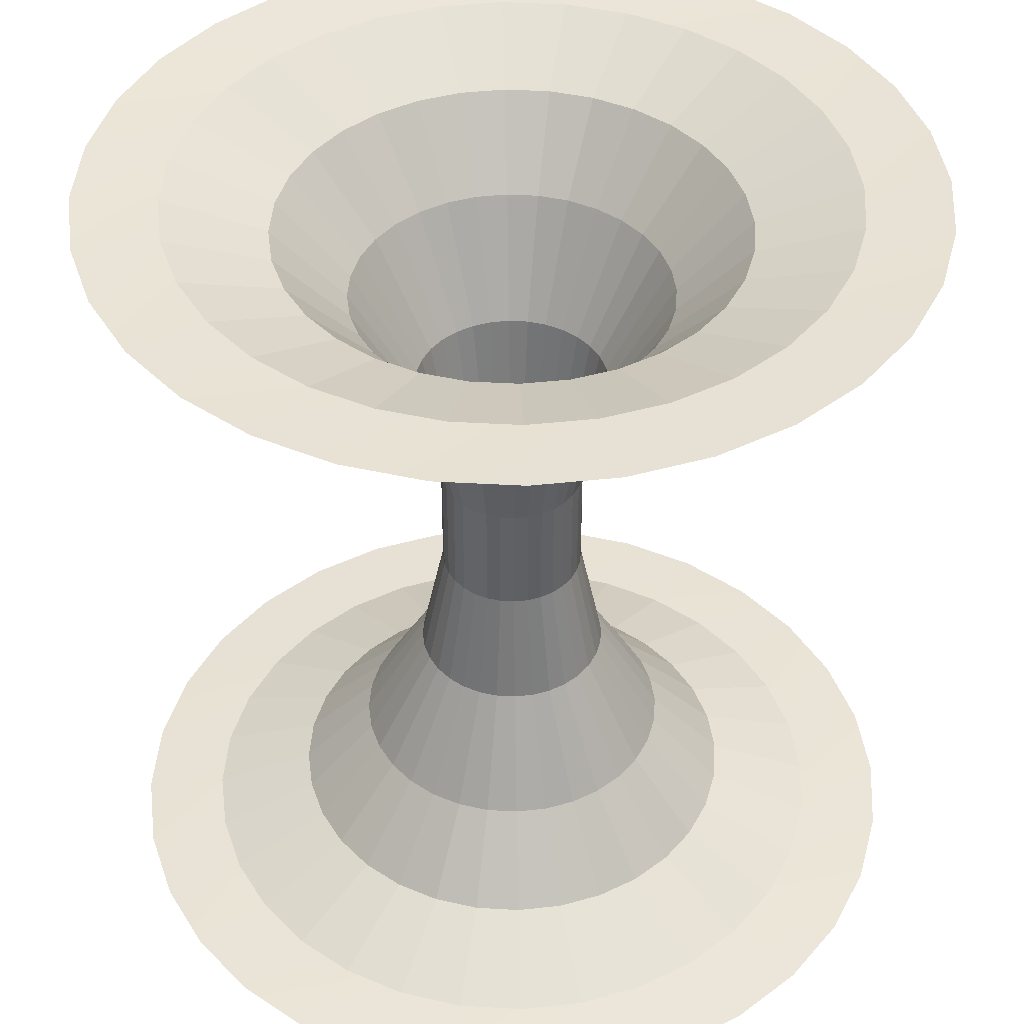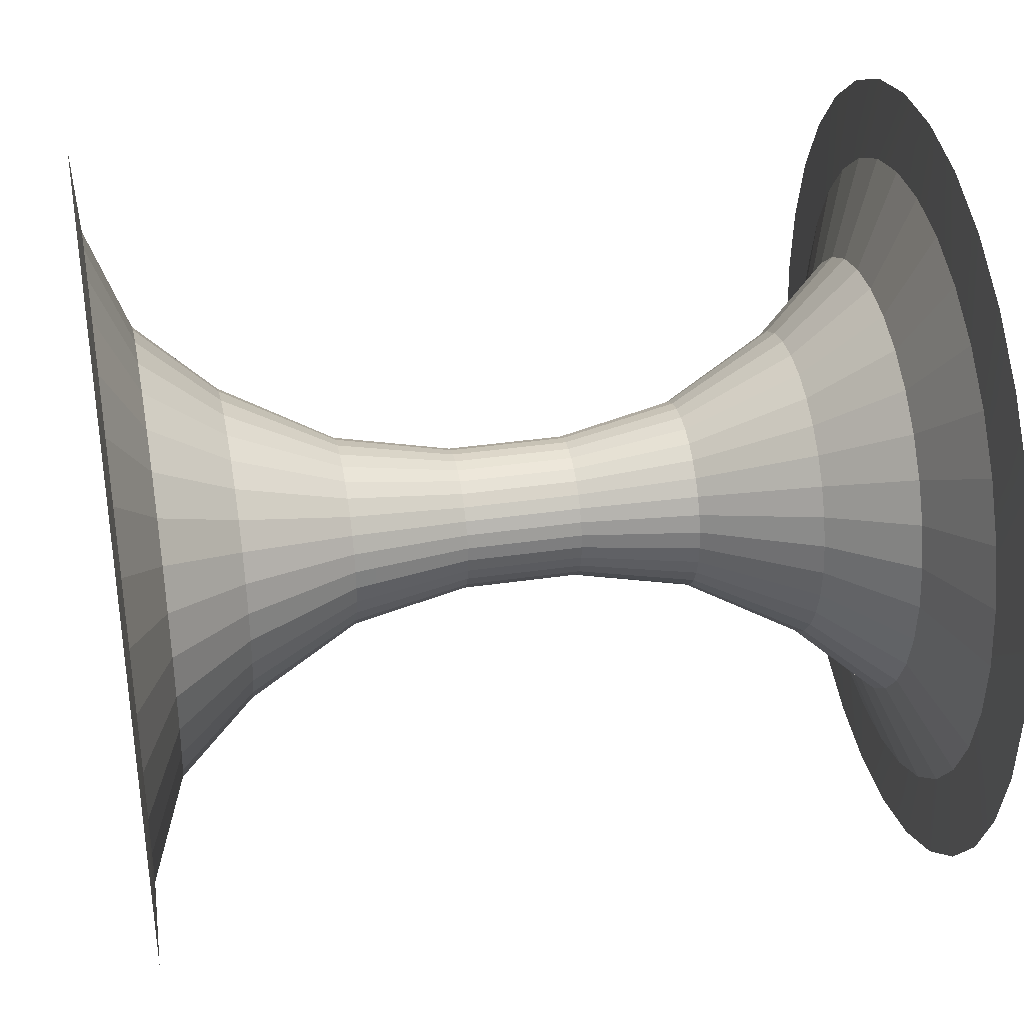
<metadata>
{"format":"obj","ext":"obj","renderer":"f3d","projection":"perspective","resolution":1024,"background":"white","views":[{"elev":42.9,"azim":54.5,"up":"+Y"},{"elev":36.7,"azim":79.3,"up":"+Z"}]}
</metadata>
<code>
o Circle
v 0.232 0.9464 0.155
v 0.2836 0.994 0.2836
v 0.3335 0.994 0.2228
v -0.2791 0.9464 0
v -0.3934 0.994 -0.07824
v -0.4011 0.994 0
v 0.2578 0.9464 0.1068
v 0.3706 0.994 0.1535
v -0.3934 0.994 0.07824
v -0.2737 0.9464 0.05444
v 0.2737 0.9464 0.05444
v 0.3934 0.994 0.07824
v -0.3706 0.994 0.1535
v -0.2578 0.9464 0.1068
v 0.2791 0.9464 0
v 0.4011 0.994 0
v -0.3335 0.994 0.2228
v -0.232 0.9464 0.155
v 0.3934 0.994 -0.07824
v 0.2737 0.9464 -0.05444
v -0.2836 0.994 0.2836
v -0.1973 0.9464 0.1973
v 0.3706 0.994 -0.1535
v 0.2578 0.9464 -0.1068
v -0.2228 0.994 0.3335
v -0.155 0.9464 0.232
v 0.3335 0.994 -0.2228
v 0.232 0.9464 -0.155
v -0.1535 0.994 0.3705
v -0.1068 0.9464 0.2578
v -0.05444 0.9464 -0.2737
v 0 0.994 -0.4011
v -0.07825 0.994 -0.3933
v 0.2836 0.994 -0.2836
v 0.1973 0.9464 -0.1973
v -0.07825 0.994 0.3934
v -0.05444 0.9464 0.2737
v -0.1068 0.9464 -0.2578
v -0.1535 0.994 -0.3705
v 0.2228 0.994 -0.3335
v 0.155 0.9464 -0.232
v 0 0.994 0.4011
v 0 0.9464 0.279
v -0.155 0.9464 -0.232
v -0.2228 0.994 -0.3335
v 0.1535 0.994 -0.3705
v 0.1068 0.9464 -0.2578
v 0.05444 0.9464 0.2737
v 0.07825 0.994 0.3933
v -0.1973 0.9464 -0.1973
v -0.2836 0.994 -0.2836
v 0.07825 0.994 -0.3933
v 0.05444 0.9464 -0.2737
v 0.1068 0.9464 0.2578
v 0.1535 0.994 0.3705
v -0.232 0.9464 -0.155
v -0.3335 0.994 -0.2228
v 0 0.9464 -0.279
v 0.155 0.9464 0.232
v 0.2228 0.994 0.3335
v -0.2578 0.9464 -0.1068
v -0.3706 0.994 -0.1535
v 0.1973 0.9464 0.1973
v -0.2737 0.9464 -0.05444
v -0.1535 0.00596 -0.3705
v -0.155 0.05362 -0.232
v -0.2228 0.00596 -0.3335
v -0.1932 0.8512 0
v 0.1932 0.8512 0
v 0 0.00596 0.4011
v -0.05444 0.05362 0.2737
v 0 0.05362 0.279
v -0.1785 0.8512 0.07391
v -0.1606 0.8512 0.1073
v 0.2228 0.00596 -0.3335
v 0.1973 0.05362 -0.1973
v 0.155 0.05362 -0.232
v 0.1895 0.8512 -0.03768
v -0.07825 0.00596 -0.3933
v -0.1068 0.05362 -0.2578
v -0.1366 0.8512 0.1366
v -0.07825 0.00596 0.3934
v -0.1068 0.05362 0.2578
v 0.1785 0.8512 -0.07391
v 0.2836 0.00596 -0.2836
v 0.232 0.05362 -0.155
v -0.1073 0.8512 0.1606
v 0 0.00596 -0.4011
v -0.05444 0.05362 -0.2737
v 0.1606 0.8512 -0.1073
v -0.1535 0.00596 0.3705
v -0.155 0.05362 0.232
v -0.07392 0.8512 0.1784
v 0.3335 0.00596 -0.2228
v 0.2578 0.05362 -0.1068
v -0.03768 0.8512 -0.1894
v -0.2228 0.00596 0.3335
v -0.1973 0.05362 0.1973
v 0.1366 0.8512 -0.1366
v 0.3706 0.00596 -0.1535
v 0.2737 0.05362 -0.05444
v -0.03768 0.8512 0.1894
v -0.2836 0.00596 0.2836
v -0.232 0.05362 0.155
v -0.07392 0.8512 -0.1784
v 0.3934 0.00596 -0.07824
v 0.2791 0.05362 0
v 0.1073 0.8512 -0.1606
v -0.3335 0.00596 0.2228
v -0.2578 0.05362 0.1068
v 0 0.8512 0.1931
v 0.3934 0.00596 0.07824
v 0.4011 0.00596 0
v -0.1073 0.8512 -0.1606
v -0.3706 0.00596 0.1535
v -0.2737 0.05362 0.05444
v 0.07392 0.8512 -0.1784
v 0.3706 0.00596 0.1535
v 0.2737 0.05362 0.05444
v -0.3706 0.00596 -0.1535
v -0.2737 0.05362 -0.05444
v -0.3934 0.00596 -0.07824
v 0.03768 0.8512 0.1894
v -0.3934 0.00596 0.07824
v -0.2791 0.05362 0
v -0.3335 0.00596 -0.2228
v -0.2578 0.05362 -0.1068
v -0.1366 0.8512 -0.1366
v 0.3335 0.00596 0.2228
v 0.2578 0.05362 0.1068
v 0.1535 0.00596 0.3705
v 0.155 0.05362 0.232
v 0.2228 0.00596 0.3335
v 0.03768 0.8512 -0.1894
v -0.4011 0.00596 0
v 0.05444 0.05362 -0.2737
v 0 0.05362 -0.279
v 0.07392 0.8512 0.1784
v 0.2836 0.00596 0.2836
v 0.232 0.05362 0.155
v -0.2836 0.00596 -0.2836
v -0.232 0.05362 -0.155
v -0.1606 0.8512 -0.1073
v 0.1973 0.05362 0.1973
v 0.07825 0.00596 0.3933
v 0.1068 0.05362 0.2578
v 0 0.8512 -0.1931
v 0.1606 0.8512 0.1073
v 0.07825 0.00596 -0.3933
v 0.1068 0.05362 -0.2578
v 0.1073 0.8512 0.1606
v 0.1785 0.8512 0.07391
v -0.1973 0.05362 -0.1973
v -0.1785 0.8512 -0.07391
v -0.1895 0.8512 0.03768
v 0.05444 0.05362 0.2737
v 0.1366 0.8512 0.1366
v 0.1895 0.8512 0.03768
v 0.1535 0.00596 -0.3705
v -0.1895 0.8512 -0.03768
v -0.1895 0.1488 -0.03768
v -0.1785 0.1488 -0.07391
v -0.115 0.2857 -0.02288
v -0.1084 0.2857 -0.04489
v -0.08641 0.4286 -0.01719
v -0.0814 0.4286 -0.03371
v -0.08641 0.5714 -0.01719
v -0.1084 0.7143 -0.04489
v -0.115 0.7143 -0.02288
v 0.1366 0.1488 0.1366
v 0.1073 0.1488 0.1606
v 0.08294 0.2857 0.08294
v 0.06517 0.2857 0.09752
v 0.0623 0.4286 0.0623
v 0.04895 0.4286 0.07325
v 0.0623 0.5714 0.0623
v 0.06517 0.7143 0.09752
v 0.08294 0.7143 0.08294
v -0.1606 0.1488 -0.1073
v -0.09753 0.2857 -0.06516
v -0.07326 0.4286 -0.04895
v -0.0814 0.5714 -0.03371
v -0.09753 0.7143 -0.06516
v 0.07392 0.1488 0.1784
v 0.04489 0.2857 0.1084
v 0.03372 0.4286 0.08139
v 0.04895 0.5714 0.07325
v 0.04489 0.7143 0.1084
v 0.03768 0.1488 -0.1894
v 0 0.1488 -0.1931
v 0.02288 0.2857 -0.115
v 0 0.2857 -0.1173
v 0.01719 0.4286 -0.08641
v 0 0.4286 -0.0881
v 0 0.5714 -0.0881
v 0.01719 0.5714 -0.08641
v 0 0.7143 -0.1173
v 0.02288 0.7143 -0.115
v -0.1366 0.1488 -0.1366
v -0.08294 0.2857 -0.08294
v -0.0623 0.4286 -0.0623
v -0.07326 0.5714 -0.04895
v -0.08294 0.7143 -0.08294
v 0.03768 0.1488 0.1894
v 0.02288 0.2857 0.115
v 0.01719 0.4286 0.08641
v 0.03372 0.5714 0.08139
v 0.02288 0.7143 0.115
v 0.07392 0.1488 -0.1784
v 0.04489 0.2857 -0.1084
v 0.03372 0.4286 -0.08139
v 0.03372 0.5714 -0.08139
v 0.04489 0.7143 -0.1084
v -0.1073 0.1488 -0.1606
v -0.06517 0.2857 -0.09752
v -0.04895 0.4286 -0.07325
v -0.0623 0.5714 -0.0623
v -0.06517 0.7143 -0.09752
v 0 0.1488 0.1931
v 0 0.2857 0.1173
v 0 0.4286 0.0881
v 0.01719 0.5714 0.08641
v 0 0.7143 0.1173
v 0.1073 0.1488 -0.1606
v 0.06517 0.2857 -0.09752
v 0.04895 0.4286 -0.07325
v 0.04895 0.5714 -0.07325
v 0.06517 0.7143 -0.09752
v -0.07392 0.1488 -0.1784
v -0.04489 0.2857 -0.1084
v -0.03372 0.4286 -0.08139
v -0.04895 0.5714 -0.07325
v -0.04489 0.7143 -0.1084
v -0.03768 0.1488 0.1894
v -0.02288 0.2857 0.115
v -0.01719 0.4286 0.08641
v 0 0.5714 0.0881
v -0.01719 0.5714 0.08641
v -0.02288 0.7143 0.115
v 0.1366 0.1488 -0.1366
v 0.08294 0.2857 -0.08294
v 0.0623 0.4286 -0.0623
v 0.0623 0.5714 -0.0623
v 0.08294 0.7143 -0.08294
v -0.03768 0.1488 -0.1894
v -0.02288 0.2857 -0.115
v -0.01719 0.4286 -0.08641
v -0.03372 0.5714 -0.08139
v -0.02288 0.7143 -0.115
v -0.07392 0.1488 0.1784
v -0.04489 0.2857 0.1084
v -0.03372 0.4286 0.08139
v -0.03372 0.5714 0.08139
v -0.04489 0.7143 0.1084
v 0.1606 0.1488 -0.1073
v 0.09753 0.2857 -0.06516
v 0.07326 0.4286 -0.04895
v 0.07326 0.5714 -0.04895
v 0.09753 0.7143 -0.06516
v -0.01719 0.5714 -0.08641
v -0.1073 0.1488 0.1606
v -0.06517 0.2857 0.09752
v -0.04895 0.4286 0.07325
v -0.04895 0.5714 0.07325
v -0.06517 0.7143 0.09752
v 0.1785 0.1488 -0.07391
v 0.1084 0.2857 -0.04489
v 0.0814 0.4286 -0.03371
v 0.0814 0.5714 -0.03371
v 0.1084 0.7143 -0.04489
v -0.1366 0.1488 0.1366
v -0.08294 0.2857 0.08294
v -0.0623 0.4286 0.0623
v -0.0623 0.5714 0.0623
v -0.08294 0.7143 0.08294
v 0.1895 0.1488 -0.03768
v 0.115 0.2857 -0.02288
v 0.08641 0.4286 -0.01719
v 0.08641 0.5714 -0.01719
v 0.115 0.7143 -0.02288
v -0.1606 0.1488 0.1073
v -0.09753 0.2857 0.06516
v -0.07326 0.4286 0.04895
v -0.07326 0.5714 0.04895
v -0.09753 0.7143 0.06516
v 0.1932 0.1488 0
v 0.1173 0.2857 0
v 0.08811 0.4286 0
v 0.08811 0.5714 0
v 0.1173 0.7143 0
v -0.1785 0.1488 0.07391
v -0.1084 0.2857 0.04489
v -0.0814 0.4286 0.03371
v -0.0814 0.5714 0.03371
v -0.1084 0.7143 0.04489
v 0.1895 0.1488 0.03768
v 0.115 0.2857 0.02288
v 0.08641 0.4286 0.01719
v 0.115 0.7143 0.02288
v -0.1895 0.1488 0.03768
v -0.115 0.2857 0.02288
v -0.08641 0.4286 0.01719
v -0.08641 0.5714 0.01719
v -0.115 0.7143 0.02288
v 0.1785 0.1488 0.07391
v 0.1084 0.2857 0.04489
v 0.0814 0.4286 0.03371
v 0.08641 0.5714 0.01719
v 0.1084 0.7143 0.04489
v -0.1932 0.1488 0
v -0.1173 0.2857 0
v -0.08811 0.4286 0
v -0.08811 0.5714 0
v -0.1173 0.7143 0
v 0.1606 0.1488 0.1073
v 0.09753 0.2857 0.06516
v 0.07326 0.4286 0.04895
v 0.0814 0.5714 0.03371
v 0.09753 0.7143 0.06516
v 0.07326 0.5714 0.04895
v -0.4157 -0 0.2778
v -0.4619 -0 0.1913
v 0 1 -0.5
v -0.4157 1 -0.2778
v -0.4619 1 -0.1913
v -0.3536 -0 0.3535
v -0.4904 1 -0.09754
v -0.2778 -0 0.4157
v -0.5 1 0
v -0.1913 -0 0.4619
v -0.4904 1 0.09754
v -0.09755 -0 0.4904
v -0.4619 1 0.1913
v 0 -0 0.5
v -0.4157 1 0.2778
v -0.3536 1 0.3535
v 0.09755 -0 0.4904
v -0.2778 1 0.4157
v 0.1913 -0 0.4619
v -0.1913 1 0.4619
v 0.2778 -0 0.4157
v -0.09755 1 0.4904
v 0.3536 -0 0.3535
v 0 1 0.5
v 0.4157 -0 0.2778
v 0.09755 1 0.4904
v 0.4619 -0 0.1913
v 0.1913 1 0.4619
v 0.4904 -0 0.09754
v 0.2778 1 0.4157
v 0.4904 0 -0.09754
v 0.5 0 0
v 0.3536 1 0.3535
v 0.4619 0 -0.1913
v 0.4157 1 0.2778
v 0.4157 0 -0.2778
v 0 0 -0.5
v 0.4619 1 0.1913
v 0.3536 0 -0.3535
v -0.09755 0 -0.4904
v 0.4904 1 0.09754
v 0.2778 0 -0.4157
v -0.1913 0 -0.4619
v 0.5 1 0
v 0.1913 0 -0.4619
v -0.2778 0 -0.4157
v 0.4904 1 -0.09754
v 0.09754 0 -0.4904
v -0.3536 0 -0.3535
v 0.4619 1 -0.1913
v -0.4157 0 -0.2778
v 0.4157 1 -0.2778
v -0.09755 1 -0.4904
v -0.4619 0 -0.1913
v 0.3536 1 -0.3535
v -0.1913 1 -0.4619
v -0.4904 0 -0.09754
v 0.2778 1 -0.4157
v -0.2778 1 -0.4157
v -0.4904 -0 0.09754
v -0.5 0 0
v 0.1913 1 -0.4619
v -0.3536 1 -0.3535
v 0.09754 1 -0.4904
f 1 2 3
f 4 5 6
f 7 3 8
f 4 9 10
f 11 8 12
f 10 13 14
f 15 12 16
f 14 17 18
f 15 19 20
f 18 21 22
f 20 23 24
f 22 25 26
f 24 27 28
f 26 29 30
f 31 32 33
f 28 34 35
f 30 36 37
f 38 33 39
f 35 40 41
f 37 42 43
f 44 39 45
f 41 46 47
f 48 42 49
f 50 45 51
f 47 52 53
f 54 49 55
f 56 51 57
f 53 32 58
f 59 55 60
f 61 57 62
f 63 60 2
f 64 62 5
f 65 66 67
f 68 64 4
f 69 11 15
f 70 71 72
f 73 18 74
f 75 76 77
f 69 20 78
f 79 80 65
f 74 22 81
f 82 83 71
f 78 24 84
f 85 86 76
f 81 26 87
f 88 89 79
f 84 28 90
f 91 92 83
f 87 30 93
f 94 95 86
f 96 58 31
f 97 98 92
f 90 35 99
f 100 101 95
f 93 37 102
f 103 104 98
f 105 31 38
f 106 107 101
f 99 41 108
f 109 110 104
f 102 43 111
f 112 107 113
f 114 38 44
f 115 116 110
f 108 47 117
f 118 119 112
f 120 121 122
f 123 43 48
f 124 125 116
f 126 127 120
f 128 44 50
f 129 130 118
f 131 132 133
f 117 53 134
f 122 125 135
f 88 136 137
f 138 48 54
f 139 140 129
f 141 142 126
f 143 50 56
f 133 144 139
f 145 146 131
f 134 58 147
f 148 63 1
f 149 150 136
f 151 54 59
f 152 1 7
f 67 153 141
f 154 56 61
f 68 10 155
f 70 156 145
f 157 59 63
f 158 7 11
f 159 77 150
f 160 61 64
f 155 14 73
f 127 161 121
f 162 163 161
f 164 165 163
f 166 167 165
f 167 168 169
f 169 154 160
f 132 170 144
f 171 172 170
f 173 174 172
f 175 176 174
f 176 177 178
f 178 151 157
f 142 162 127
f 179 164 162
f 180 166 164
f 181 182 166
f 182 183 168
f 168 143 154
f 146 171 132
f 184 173 171
f 185 175 173
f 186 187 175
f 187 188 177
f 177 138 151
f 137 189 190
f 190 191 192
f 192 193 194
f 193 195 194
f 196 197 195
f 198 147 197
f 153 179 142
f 199 180 179
f 200 181 180
f 201 202 181
f 202 203 183
f 183 128 143
f 156 184 146
f 204 185 184
f 205 186 185
f 206 207 186
f 207 208 188
f 188 123 138
f 136 209 189
f 189 210 191
f 191 211 193
f 211 196 193
f 212 198 196
f 213 134 198
f 66 199 153
f 214 200 199
f 215 201 200
f 216 217 201
f 217 218 203
f 203 114 128
f 72 204 156
f 219 205 204
f 220 206 205
f 221 222 206
f 222 223 208
f 208 111 123
f 150 224 209
f 209 225 210
f 210 226 211
f 226 212 211
f 227 213 212
f 228 117 213
f 80 214 66
f 229 215 214
f 230 216 215
f 231 232 216
f 232 233 218
f 218 105 114
f 72 234 219
f 219 235 220
f 220 236 221
f 236 237 221
f 238 223 237
f 239 111 223
f 77 240 224
f 224 241 225
f 225 242 226
f 242 227 226
f 243 228 227
f 244 108 228
f 89 229 80
f 245 230 229
f 246 231 230
f 247 248 231
f 248 249 233
f 233 96 105
f 71 250 234
f 234 251 235
f 235 252 236
f 252 238 236
f 253 239 238
f 254 102 239
f 76 255 240
f 240 256 241
f 241 257 242
f 257 243 242
f 258 244 243
f 259 99 244
f 137 245 89
f 190 246 245
f 192 247 246
f 194 260 247
f 260 197 249
f 249 147 96
f 83 261 250
f 250 262 251
f 251 263 252
f 263 253 252
f 264 254 253
f 265 93 254
f 86 266 255
f 255 267 256
f 256 268 257
f 268 258 257
f 269 259 258
f 270 90 259
f 92 271 261
f 261 272 262
f 262 273 263
f 273 264 263
f 274 265 264
f 275 87 265
f 95 276 266
f 266 277 267
f 267 278 268
f 278 269 268
f 279 270 269
f 280 84 270
f 98 281 271
f 271 282 272
f 272 283 273
f 283 274 273
f 284 275 274
f 285 81 275
f 101 286 276
f 276 287 277
f 277 288 278
f 288 279 278
f 289 280 279
f 290 78 280
f 104 291 281
f 281 292 282
f 282 293 283
f 293 284 283
f 294 285 284
f 295 74 285
f 119 286 107
f 296 287 286
f 297 288 287
f 298 289 288
f 289 299 290
f 290 158 69
f 110 300 291
f 291 301 292
f 292 302 293
f 302 294 293
f 303 295 294
f 304 73 295
f 130 296 119
f 305 297 296
f 306 298 297
f 307 308 298
f 308 309 299
f 299 152 158
f 116 310 300
f 300 311 301
f 301 312 302
f 312 303 302
f 313 304 303
f 314 155 304
f 140 305 130
f 315 306 305
f 316 307 306
f 317 318 307
f 318 319 309
f 309 148 152
f 121 310 125
f 161 311 310
f 163 312 311
f 165 313 312
f 313 169 314
f 314 160 68
f 144 315 140
f 170 316 315
f 172 317 316
f 174 320 317
f 320 178 319
f 319 157 148
f 115 321 322
f 52 323 32
f 62 324 325
f 109 326 321
f 5 325 327
f 103 328 326
f 6 327 329
f 97 330 328
f 6 331 9
f 91 332 330
f 9 333 13
f 82 334 332
f 13 335 17
f 145 334 70
f 17 336 21
f 131 337 145
f 21 338 25
f 133 339 131
f 25 340 29
f 139 341 133
f 29 342 36
f 129 343 139
f 36 344 42
f 118 345 129
f 49 344 346
f 112 347 118
f 55 346 348
f 113 349 112
f 60 348 350
f 113 351 352
f 2 350 353
f 106 354 351
f 3 353 355
f 100 356 354
f 79 357 88
f 8 355 358
f 94 359 356
f 65 360 79
f 12 358 361
f 85 362 359
f 67 363 65
f 16 361 364
f 75 365 362
f 141 366 67
f 16 367 19
f 159 368 365
f 126 369 141
f 19 370 23
f 149 357 368
f 120 371 126
f 23 372 27
f 33 323 373
f 122 374 120
f 27 375 34
f 39 373 376
f 135 377 122
f 34 378 40
f 45 376 379
f 135 380 381
f 40 382 46
f 51 379 383
f 124 322 380
f 46 384 52
f 57 383 324
f 1 63 2
f 4 64 5
f 7 1 3
f 4 6 9
f 11 7 8
f 10 9 13
f 15 11 12
f 14 13 17
f 15 16 19
f 18 17 21
f 20 19 23
f 22 21 25
f 24 23 27
f 26 25 29
f 31 58 32
f 28 27 34
f 30 29 36
f 38 31 33
f 35 34 40
f 37 36 42
f 44 38 39
f 41 40 46
f 48 43 42
f 50 44 45
f 47 46 52
f 54 48 49
f 56 50 51
f 53 52 32
f 59 54 55
f 61 56 57
f 63 59 60
f 64 61 62
f 65 80 66
f 68 160 64
f 69 158 11
f 70 82 71
f 73 14 18
f 75 85 76
f 69 15 20
f 79 89 80
f 74 18 22
f 82 91 83
f 78 20 24
f 85 94 86
f 81 22 26
f 88 137 89
f 84 24 28
f 91 97 92
f 87 26 30
f 94 100 95
f 96 147 58
f 97 103 98
f 90 28 35
f 100 106 101
f 93 30 37
f 103 109 104
f 105 96 31
f 106 113 107
f 99 35 41
f 109 115 110
f 102 37 43
f 112 119 107
f 114 105 38
f 115 124 116
f 108 41 47
f 118 130 119
f 120 127 121
f 123 111 43
f 124 135 125
f 126 142 127
f 128 114 44
f 129 140 130
f 131 146 132
f 117 47 53
f 122 121 125
f 88 149 136
f 138 123 48
f 139 144 140
f 141 153 142
f 143 128 50
f 133 132 144
f 145 156 146
f 134 53 58
f 148 157 63
f 149 159 150
f 151 138 54
f 152 148 1
f 67 66 153
f 154 143 56
f 68 4 10
f 70 72 156
f 157 151 59
f 158 152 7
f 159 75 77
f 160 154 61
f 155 10 14
f 127 162 161
f 162 164 163
f 164 166 165
f 166 182 167
f 167 182 168
f 169 168 154
f 132 171 170
f 171 173 172
f 173 175 174
f 175 187 176
f 176 187 177
f 178 177 151
f 142 179 162
f 179 180 164
f 180 181 166
f 181 202 182
f 182 202 183
f 168 183 143
f 146 184 171
f 184 185 173
f 185 186 175
f 186 207 187
f 187 207 188
f 177 188 138
f 137 136 189
f 190 189 191
f 192 191 193
f 193 196 195
f 196 198 197
f 198 134 147
f 153 199 179
f 199 200 180
f 200 201 181
f 201 217 202
f 202 217 203
f 183 203 128
f 156 204 184
f 204 205 185
f 205 206 186
f 206 222 207
f 207 222 208
f 188 208 123
f 136 150 209
f 189 209 210
f 191 210 211
f 211 212 196
f 212 213 198
f 213 117 134
f 66 214 199
f 214 215 200
f 215 216 201
f 216 232 217
f 217 232 218
f 203 218 114
f 72 219 204
f 219 220 205
f 220 221 206
f 221 237 222
f 222 237 223
f 208 223 111
f 150 77 224
f 209 224 225
f 210 225 226
f 226 227 212
f 227 228 213
f 228 108 117
f 80 229 214
f 229 230 215
f 230 231 216
f 231 248 232
f 232 248 233
f 218 233 105
f 72 71 234
f 219 234 235
f 220 235 236
f 236 238 237
f 238 239 223
f 239 102 111
f 77 76 240
f 224 240 241
f 225 241 242
f 242 243 227
f 243 244 228
f 244 99 108
f 89 245 229
f 245 246 230
f 246 247 231
f 247 260 248
f 248 260 249
f 233 249 96
f 71 83 250
f 234 250 251
f 235 251 252
f 252 253 238
f 253 254 239
f 254 93 102
f 76 86 255
f 240 255 256
f 241 256 257
f 257 258 243
f 258 259 244
f 259 90 99
f 137 190 245
f 190 192 246
f 192 194 247
f 194 195 260
f 260 195 197
f 249 197 147
f 83 92 261
f 250 261 262
f 251 262 263
f 263 264 253
f 264 265 254
f 265 87 93
f 86 95 266
f 255 266 267
f 256 267 268
f 268 269 258
f 269 270 259
f 270 84 90
f 92 98 271
f 261 271 272
f 262 272 273
f 273 274 264
f 274 275 265
f 275 81 87
f 95 101 276
f 266 276 277
f 267 277 278
f 278 279 269
f 279 280 270
f 280 78 84
f 98 104 281
f 271 281 282
f 272 282 283
f 283 284 274
f 284 285 275
f 285 74 81
f 101 107 286
f 276 286 287
f 277 287 288
f 288 289 279
f 289 290 280
f 290 69 78
f 104 110 291
f 281 291 292
f 282 292 293
f 293 294 284
f 294 295 285
f 295 73 74
f 119 296 286
f 296 297 287
f 297 298 288
f 298 308 289
f 289 308 299
f 290 299 158
f 110 116 300
f 291 300 301
f 292 301 302
f 302 303 294
f 303 304 295
f 304 155 73
f 130 305 296
f 305 306 297
f 306 307 298
f 307 318 308
f 308 318 309
f 299 309 152
f 116 125 310
f 300 310 311
f 301 311 312
f 312 313 303
f 313 314 304
f 314 68 155
f 140 315 305
f 315 316 306
f 316 317 307
f 317 320 318
f 318 320 319
f 309 319 148
f 121 161 310
f 161 163 311
f 163 165 312
f 165 167 313
f 313 167 169
f 314 169 160
f 144 170 315
f 170 172 316
f 172 174 317
f 174 176 320
f 320 176 178
f 319 178 157
f 115 109 321
f 52 384 323
f 62 57 324
f 109 103 326
f 5 62 325
f 103 97 328
f 6 5 327
f 97 91 330
f 6 329 331
f 91 82 332
f 9 331 333
f 82 70 334
f 13 333 335
f 145 337 334
f 17 335 336
f 131 339 337
f 21 336 338
f 133 341 339
f 25 338 340
f 139 343 341
f 29 340 342
f 129 345 343
f 36 342 344
f 118 347 345
f 49 42 344
f 112 349 347
f 55 49 346
f 113 352 349
f 60 55 348
f 113 106 351
f 2 60 350
f 106 100 354
f 3 2 353
f 100 94 356
f 79 360 357
f 8 3 355
f 94 85 359
f 65 363 360
f 12 8 358
f 85 75 362
f 67 366 363
f 16 12 361
f 75 159 365
f 141 369 366
f 16 364 367
f 159 149 368
f 126 371 369
f 19 367 370
f 149 88 357
f 120 374 371
f 23 370 372
f 33 32 323
f 122 377 374
f 27 372 375
f 39 33 373
f 135 381 377
f 34 375 378
f 45 39 376
f 135 124 380
f 40 378 382
f 51 45 379
f 124 115 322
f 46 382 384
f 57 51 383

</code>
